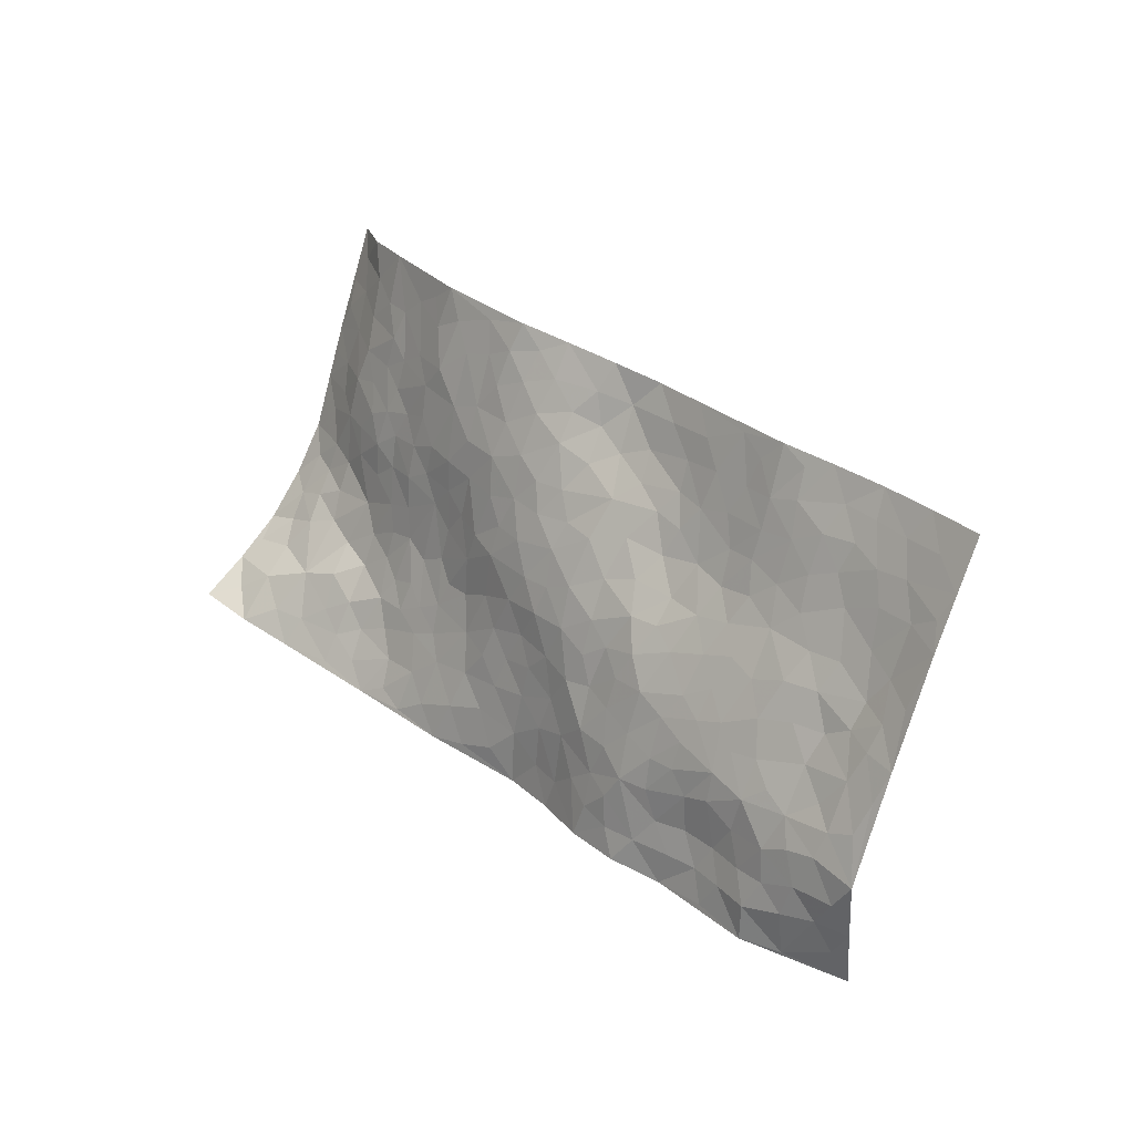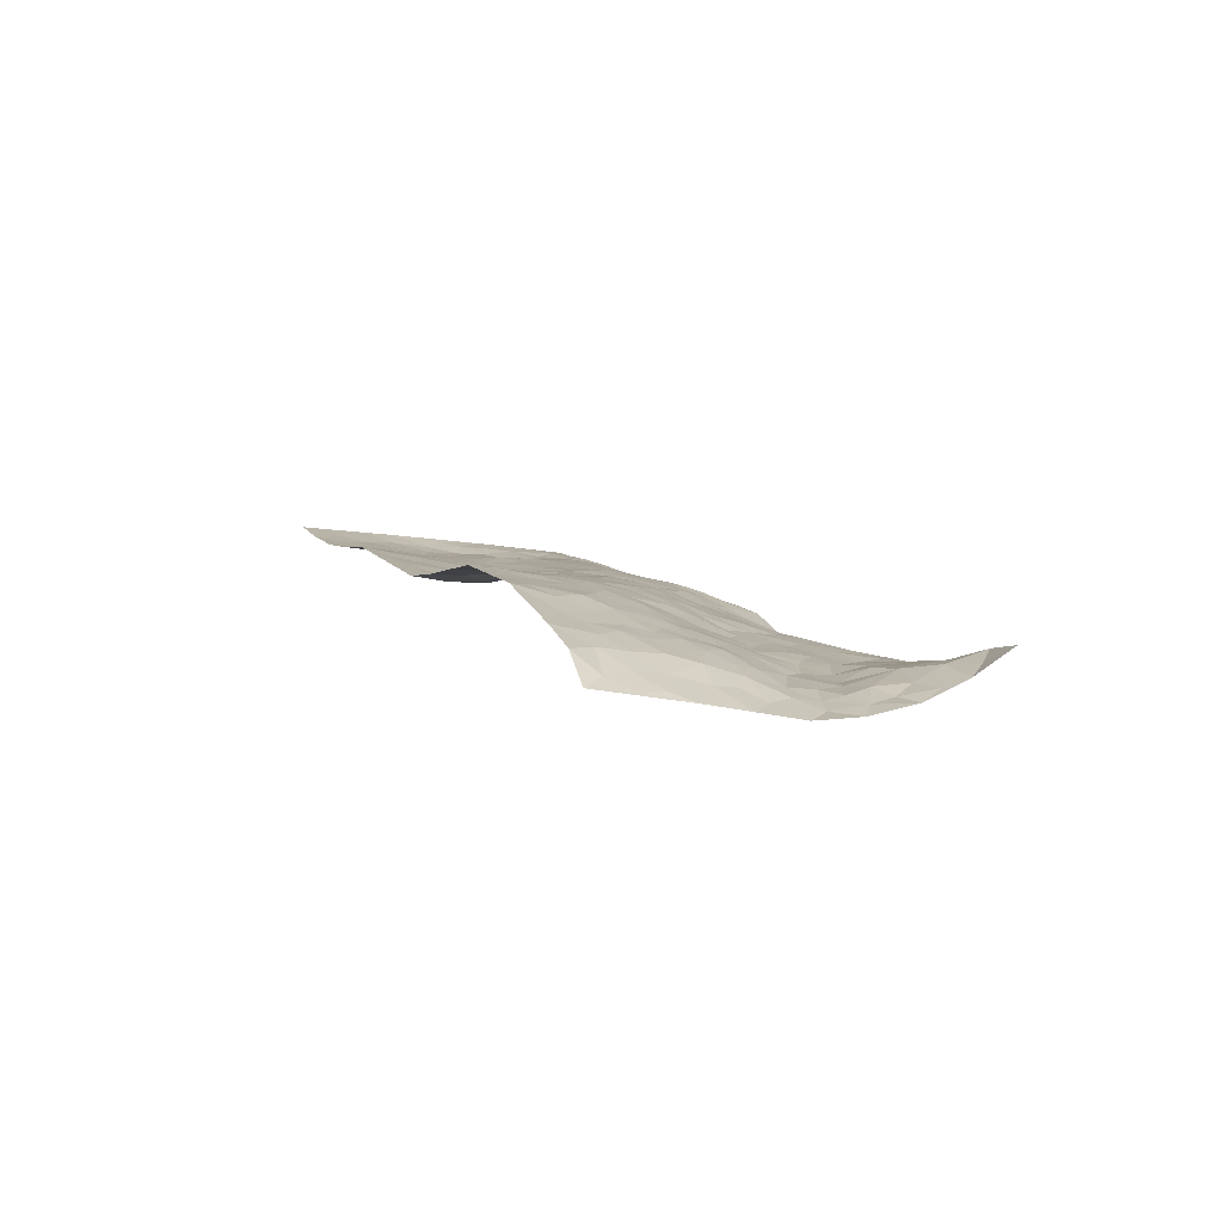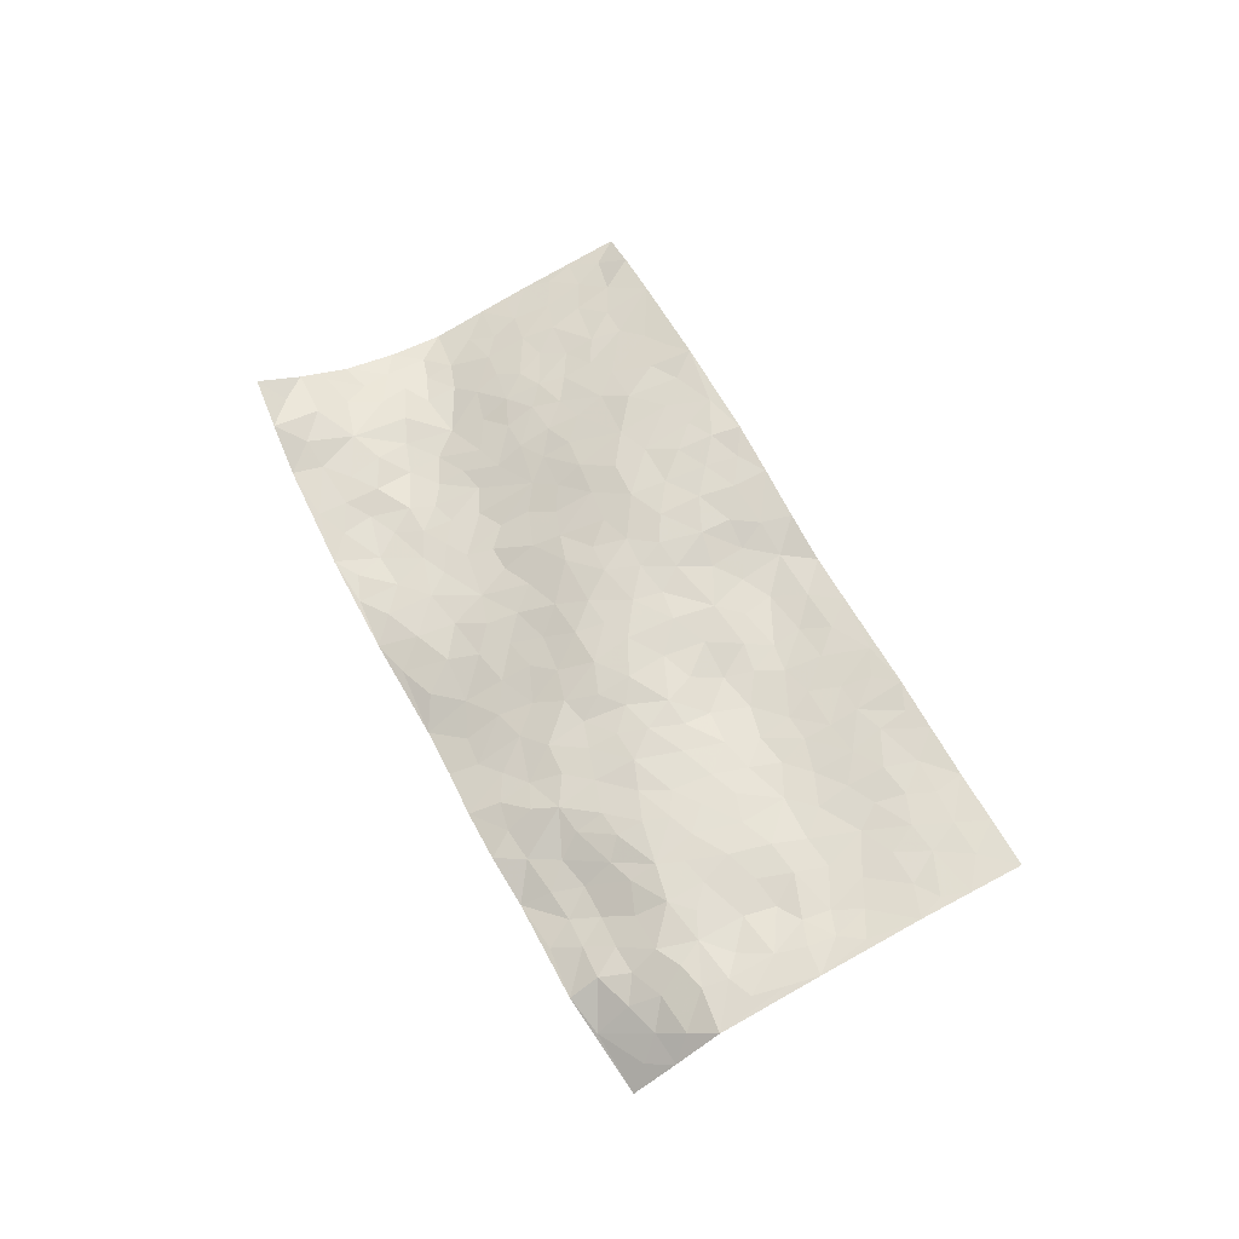
<metadata>
{"format":"obj","ext":"obj","renderer":"f3d","projection":"perspective","resolution":1024,"background":"white","views":[{"elev":-14.0,"azim":40.0,"up":"+Y"},{"elev":11.1,"azim":-145.2,"up":"+Z"},{"elev":59.4,"azim":30.8,"up":"+Z"}]}
</metadata>
<code>
v -0.5445 0.5566 0.09041
v -0.02928 1.378 0.08679
v 1.123 -0.4523 -0.1595
v 1.627 0.3353 0.1105
v -0.1982 0.7774 -0.007611
v -0.2928 0.9673 -0.02307
v -0.2684 0.7815 -0.009625
v 0.2798 0.03457 -0.09693
v -0.429 0.7545 -0.009216
v -0.334 0.799 -0.01636
v -0.3539 0.4178 0.01165
v -0.491 0.6539 0.03306
v -0.179 0.6479 -0.01927
v -0.4486 0.4847 0.05926
v -0.2906 0.7146 -0.0008446
v -0.1484 0.2852 -0.0422
v -0.442 0.6931 0.01213
v 0.1084 0.3178 -0.02746
v -0.2191 0.7077 -0.01115
v -0.3934 0.5877 0.0367
v -0.4749 0.5725 0.04696
v -0.3677 0.5035 0.02997
v -0.2336 0.489 -0.003074
v -0.3052 0.4734 0.005653
v -0.3607 0.6638 0.007094
v -0.3593 0.7349 -0.009489
v -0.2865 0.5834 0.01346
v -0.2045 0.5691 0.00109
v -0.205 0.8937 -0.001479
v -0.3619 0.8611 -0.02607
v 0.1562 1.238 0.1677
v -0.0685 0.4952 -0.02119
v 0.5737 0.01066 -0.0141
v -0.162 1.173 0.03462
v 0.1635 0.5447 0.01979
v -0.008334 1.063 0.09609
v 0.01928 1.138 0.1092
v 0.005957 0.7 0.02535
v 0.06908 0.8413 0.08052
v 0.3581 1.1 0.2079
v -0.177 1.109 0.02708
v -0.004768 0.8391 0.06425
v 0.3177 0.8448 0.1508
v -0.01494 0.5284 -0.01336
v -0.002296 0.4556 -0.01906
v -0.06584 0.4234 -0.03383
v 0.2109 0.7816 0.1082
v 0.2433 0.6759 0.08575
v 0.6525 0.3186 0.07637
v 0.1027 0.3847 -0.0203
v 0.3992 0.6299 0.1182
v 0.2683 0.7347 0.1145
v 0.04321 0.2313 -0.04632
v 0.09899 0.9418 0.1068
v 0.03636 0.3954 -0.02554
v -0.1459 1.004 0.03265
v 0.4171 0.3269 0.03379
v 0.4926 0.267 0.03817
v 0.7547 0.2313 0.0662
v 0.4675 0.5192 0.105
v 0.4104 0.5613 0.1018
v 0.6697 0.4888 0.1036
v -0.08431 0.6506 -0.0111
v -0.07062 0.8976 0.05251
v -0.1091 1.207 0.05781
v -0.1386 0.4306 -0.02901
v -0.03691 0.229 -0.05244
v -0.1588 0.8379 0.003572
v -0.1625 0.4965 -0.01104
v -0.2437 0.3663 -0.01549
v 0.06368 0.1556 -0.06592
v -0.2069 0.4256 -0.01529
v -0.1683 0.3593 -0.03031
v -0.07867 0.2841 -0.04513
v -0.05968 0.351 -0.04301
v -0.1268 1.071 0.04581
v -0.08959 1.271 0.06347
v -0.09174 0.8388 0.03193
v 0.7785 0.8488 0.146
v -0.06485 1.011 0.07273
v -0.04064 0.5861 -0.01194
v 0.0729 0.6772 0.03822
v 0.5653 0.4826 0.1043
v 0.4721 0.4389 0.08544
v 0.4853 0.3591 0.06774
v 0.2335 0.1957 -0.03739
v 0.1272 0.8767 0.1023
v -0.2078 0.983 0.004931
v 0.001778 0.9844 0.08778
v 0.04463 0.5093 -0.00494
v -0.1245 0.5838 -0.02241
v 0.1923 0.8532 0.1189
v 0.3678 0.5076 0.08138
v 0.2704 0.5193 0.0508
v 0.05067 0.9022 0.09036
v 0.3263 0.1287 -0.04793
v 0.1794 0.664 0.06061
v 0.1298 0.4453 -0.005585
v 0.3206 0.5603 0.08061
v 0.3137 0.4317 0.03624
v -0.2272 1.071 0.00597
v -0.01117 0.9127 0.07642
v -0.1202 0.9388 0.04087
v 0.01939 0.3078 -0.03835
v 0.09936 0.7389 0.0658
v -0.0953 0.7271 -0.0002163
v 0.3271 0.3572 0.02237
v 0.273 0.3071 -0.0004839
v 0.1406 0.8001 0.09252
v 0.7342 0.5656 0.1041
v 0.3806 0.202 -0.01194
v 0.3505 0.2857 0.006764
v 0.4236 0.2556 0.01544
v 0.09615 0.5544 0.007774
v 0.2002 0.2799 -0.02358
v -0.03273 0.7765 0.03377
v -0.002899 0.6371 0.006979
v 0.05703 0.611 0.01307
v 0.2762 0.6153 0.07635
v 0.2335 0.4507 0.01399
v 0.2094 0.597 0.048
v 0.22 0.3677 -0.003883
v 0.4021 0.4044 0.05821
v 0.03792 0.7786 0.0554
v 0.2964 0.2353 -0.01599
v 0.1384 0.2136 -0.04124
v 0.06678 0.4502 -0.01235
v -0.2836 0.886 -0.02147
v -0.2422 0.8391 -0.01456
v 0.5629 0.314 0.06988
v 0.5691 0.1023 0.01351
v 0.6029 0.3973 0.09112
v 0.5339 0.4066 0.08533
v 0.6118 0.2515 0.05667
v 1.205 0.01651 0.02122
v 0.6793 0.2581 0.06083
v 0.6573 0.1339 0.03303
v 0.6959 0.401 0.0858
v 0.8827 0.7876 0.1227
v 0.3339 0.6824 0.1156
v 1.083 0.5293 0.1003
v 1.199 0.5924 0.1325
v 0.4826 0.7719 0.1617
v 0.6597 0.7636 0.1467
v 0.179 0.4834 0.01051
v 0.1686 0.7319 0.07935
v 0.2393 0.1095 -0.06489
v 0.1505 0.1283 -0.06888
v 0.3837 -0.03378 -0.08863
v 0.7164 0.7272 0.1183
v 0.6116 0.6029 0.1244
v 0.7319 -0.04304 -0.003684
v 0.7094 0.07438 0.02726
v 1.048 0.1437 0.04754
v 1 0.196 0.05179
v 0.7317 -0.1058 -0.03573
v 0.8352 -0.06895 -0.003101
v 0.8091 0.09587 0.04048
v 0.615 0.5333 0.1103
v 0.5375 0.5635 0.1196
v 0.5148 0.6934 0.1489
v 0.548 0.632 0.136
v 0.6217 0.7014 0.1458
v 0.4741 0.6087 0.1236
v 0.6815 0.6489 0.1197
v 0.9877 0.7224 0.1259
v 0.7252 0.7975 0.1414
v 0.4688 0.8552 0.1777
v 0.5469 0.847 0.1791
v 0.3955 0.8265 0.1599
v 0.5692 0.9692 0.2056
v 0.4268 0.7083 0.1453
v 0.3521 0.7606 0.1419
v 0.5723 0.774 0.1643
v 0.6741 0.9093 0.1763
v 0.8359 0.5253 0.08084
v 0.7582 0.4798 0.0872
v 0.8528 0.3403 0.05673
v 0.7606 0.3115 0.0757
v 0.8359 0.4328 0.06272
v 1.014 0.4167 0.06756
v 0.9231 0.4013 0.05722
v 0.8879 0.4795 0.07133
v 0.7994 0.7585 0.1134
v 0.7536 0.6629 0.09992
v 0.8295 0.6588 0.09348
v 0.929 0.6162 0.09457
v 0.9498 0.5115 0.08055
v 0.7722 0.3888 0.07556
v -0.02515 1.214 0.09152
v 0.1065 1.059 0.1293
v -0.06363 1.131 0.07381
v 0.05647 1.307 0.1412
v -0.01748 1.297 0.09453
v 0.05649 1.218 0.129
v 0.1 1.145 0.1373
v 0.2279 1.109 0.1679
v 0.1591 1.105 0.1474
v 0.06664 1.004 0.1082
v 0.2063 0.9894 0.1458
v 0.1389 0.9969 0.1265
v 0.2904 1.033 0.1779
v 0.3804 0.9481 0.1799
v 0.2929 1.101 0.1872
v 0.285 0.9363 0.165
v 0.3664 1.024 0.1924
v 0.469 1.002 0.2015
v 0.2189 0.9179 0.14
v 0.4535 0.929 0.1861
v 0.5216 0.9197 0.195
v 0.8021 0.5903 0.08999
v 0.8975 0.5563 0.08079
v 0.9054 0.6983 0.1109
v 1.021 0.4895 0.08402
v 1.008 0.5756 0.1014
v 1.098 0.6366 0.1259
v 0.9944 0.6486 0.1137
v 1.132 0.5762 0.1187
v 0.8479 0.2251 0.05719
v 0.8188 0.2837 0.06394
v 0.9942 0.2665 0.05298
v 0.9803 0.3453 0.05389
v 0.9183 0.2933 0.05583
v 0.6684 -0.0147 0.004286
v 0.8532 0.03822 0.03333
v 0.9312 0.2091 0.05297
v 0.7644 0.1524 0.05245
v 0.6297 0.8384 0.1699
v 0.6006 0.9049 0.1858
v 0.6116 -0.04302 -0.01476
v 0.8069 -0.2818 -0.08634
v 0.612 0.1857 0.03474
v 0.6979 0.19 0.05146
v 0.8974 -0.08564 0.00407
v 1.415 0.4691 0.1018
v 1.239 -0.2901 -0.00846
v 1.107 0.4368 0.08718
v 1.137 0.04535 0.03398
v 1.071 0.3846 0.07161
v 1.366 -0.08075 0.03471
v 0.9942 -0.09312 0.0168
v 0.9463 0.1368 0.0472
v 1.096 -0.1348 0.01016
v 0.9641 0.06509 0.04094
v 0.696 -0.226 -0.09149
v 0.4779 0.181 0.00438
v 0.7462 -0.1769 -0.06013
v 0.5471 0.2083 0.03517
v 0.7625 0.01603 0.0194
v 1.155 -0.2234 -0.0002756
v 1.057 0.06271 0.04149
v 0.8123 -0.2092 -0.06551
v 0.8724 0.1323 0.0468
v 0.9812 0.004311 0.03131
v 0.6334 0.05628 0.01312
v 0.8184 -0.01209 0.01772
v 0.537 -0.05537 -0.03756
v 0.588 -0.1708 -0.0656
v 0.4826 -0.1054 -0.06603
v 0.503 0.009656 -0.03455
v 0.4187 0.1274 -0.02591
v 0.493 0.1005 -0.01254
v 0.8751 -0.1751 -0.04528
v 1.154 -0.03884 0.0177
v 1.025 -0.1938 -0.006673
v 0.873 -0.2508 -0.06138
v 1.041 -0.01653 0.02791
v 1.06 -0.0801 0.01909
v 1.197 -0.1785 0.00987
v 1.202 0.09931 0.03908
v 0.9404 -0.2219 -0.0384
v 1.003 -0.2574 -0.03434
v 1.18 -0.1192 0.01042
v 1.258 -0.1884 0.01185
v 1.255 -0.08353 0.02253
v 0.9289 -0.03232 0.02503
v 1.031 -0.3201 -0.05681
v 0.588 -0.1034 -0.04374
v 0.6596 -0.1379 -0.0503
v 0.3774 0.05459 -0.06431
v 0.4349 0.01025 -0.0604
v 1.495 0.1277 0.07384
v 0.9395 -0.2985 -0.05331
v 0.9441 -0.1466 -0.01399
v 1.312 -0.1347 0.02261
v 1.31 -0.03515 0.0328
v 1.091 -0.2018 0.0004273
v 0.8065 -0.1325 -0.04214
v 0.905 -0.3581 -0.09004
v 0.9024 0.0772 0.04145
v 1.117 -0.3976 -0.1104
v 1.181 -0.3732 -0.08206
v 1.084 -0.2727 -0.02804
v 1.109 -0.3401 -0.06539
v 0.9934 -0.3896 -0.1129
v 1.173 -0.3159 -0.03415
v 1.128 0.1298 0.04832
v 1.19 0.1826 0.0461
v 1.099 0.2408 0.05099
v 1.337 0.162 0.04678
v 1.209 0.3305 0.07162
v 1.413 0.03515 0.05102
v 1.26 0.1509 0.0415
v 1.312 0.06539 0.03192
v 1.284 0.2549 0.05719
v 1.27 0.01538 0.02743
v 1.352 0.01464 0.03943
v 1.376 0.09955 0.04513
v 1.176 0.26 0.05587
v 1.127 0.3253 0.06405
v 1.053 0.3129 0.05753
v 1.443 0.2816 0.07918
v 1.33 0.3723 0.0848
v 1.369 0.2404 0.06509
v 1.442 0.1956 0.06797
v 1.376 0.3135 0.07897
v 1.559 0.2327 0.09199
v 1.28 0.3243 0.07186
v 1.507 0.1923 0.08052
v 1.387 0.408 0.09237
v 1.522 0.4031 0.1029
v 1.307 0.5318 0.1142
v 1.453 0.3609 0.0912
v 1.529 0.3156 0.09528
v 1.319 0.4524 0.09714
v 1.21 0.4772 0.1052
v 1.142 0.494 0.1042
v 1.239 0.538 0.1183
v 1.181 0.4041 0.08712
v 1.259 0.4023 0.09085
f 29 6 128
f 12 21 20
f 26 10 9
f 55 45 46
f 27 19 15
f 26 9 17
f 101 6 88
f 12 1 21
f 7 15 19
f 125 86 96
f 84 123 85
f 129 29 128
f 25 27 15
f 12 20 17
f 73 75 66
f 22 14 11
f 26 17 25
f 9 12 17
f 25 15 26
f 5 129 7
f 52 146 48
f 55 18 50
f 7 19 5
f 20 27 25
f 124 82 105
f 41 76 34
f 20 14 22
f 14 20 21
f 14 21 1
f 24 22 11
f 24 27 22
f 72 66 69
f 69 32 91
f 70 24 11
f 24 23 27
f 17 20 25
f 27 20 22
f 10 15 7
f 10 26 15
f 23 28 27
f 27 13 19
f 28 23 69
f 13 27 28
f 119 121 94
f 10 7 129
f 6 30 128
f 9 10 30
f 36 192 80
f 80 102 89
f 118 81 44
f 64 103 78
f 115 126 86
f 45 32 46
f 91 63 13
f 129 68 29
f 95 87 54
f 95 54 199
f 202 40 204
f 82 97 105
f 29 88 6
f 18 55 104
f 148 126 71
f 38 82 124
f 50 18 122
f 117 82 38
f 5 19 106
f 82 117 118
f 80 64 102
f 127 45 55
f 194 77 190
f 98 35 114
f 39 124 105
f 127 50 98
f 106 19 13
f 66 75 46
f 39 95 42
f 63 117 38
f 95 89 102
f 101 56 76
f 51 140 99
f 18 53 126
f 62 83 132
f 45 127 90
f 112 113 57
f 103 29 68
f 130 85 58
f 109 39 105
f 35 94 121
f 113 246 58
f 151 165 163
f 120 100 94
f 114 127 98
f 192 190 65
f 95 39 87
f 36 191 37
f 67 104 74
f 56 101 88
f 13 63 106
f 192 34 76
f 268 241 243
f 108 115 125
f 93 84 60
f 133 84 85
f 156 288 157
f 101 76 41
f 80 103 64
f 105 97 146
f 99 61 51
f 92 109 47
f 125 96 111
f 158 227 153
f 75 104 55
f 69 66 32
f 81 91 32
f 106 78 68
f 42 64 78
f 77 34 65
f 24 70 72
f 75 73 16
f 16 71 67
f 2 34 77
f 13 28 91
f 103 56 88
f 56 80 76
f 72 69 23
f 11 16 70
f 16 73 70
f 16 67 74
f 115 18 126
f 24 72 23
f 73 72 70
f 16 74 75
f 72 73 66
f 32 45 44
f 84 83 60
f 66 46 32
f 78 106 116
f 117 63 81
f 67 53 104
f 103 68 78
f 69 91 28
f 36 80 89
f 106 38 116
f 106 68 5
f 81 118 117
f 62 132 138
f 32 44 81
f 53 67 71
f 57 58 85
f 123 100 107
f 93 60 61
f 33 230 224
f 8 96 147
f 132 133 130
f 140 48 119
f 93 100 123
f 122 98 50
f 164 60 160
f 53 71 126
f 125 112 108
f 193 194 195
f 75 55 46
f 63 91 81
f 56 103 80
f 196 198 31
f 18 104 53
f 121 48 97
f 38 106 63
f 118 97 82
f 97 35 121
f 51 172 140
f 130 134 49
f 87 39 109
f 288 252 263
f 97 114 35
f 47 43 92
f 57 113 58
f 248 130 58
f 34 101 41
f 114 90 127
f 116 124 42
f 145 94 35
f 118 114 97
f 167 79 175
f 98 145 35
f 85 123 57
f 43 47 52
f 199 36 89
f 42 78 116
f 159 83 62
f 88 29 103
f 74 104 75
f 118 44 90
f 173 140 172
f 42 95 102
f 190 192 37
f 65 190 77
f 89 95 199
f 125 111 112
f 92 87 109
f 18 115 122
f 177 180 176
f 112 57 107
f 109 105 146
f 93 94 100
f 285 286 275
f 96 86 147
f 137 232 131
f 57 123 107
f 87 92 208
f 49 134 136
f 132 130 49
f 161 164 162
f 50 127 55
f 122 108 107
f 122 107 100
f 48 140 52
f 118 90 114
f 99 119 94
f 123 84 93
f 36 37 192
f 48 121 119
f 120 122 100
f 39 42 124
f 38 124 116
f 248 58 246
f 44 45 90
f 98 122 120
f 146 52 47
f 94 93 99
f 168 209 170
f 212 183 188
f 202 197 200
f 42 102 64
f 107 108 112
f 99 93 61
f 8 280 96
f 112 111 113
f 125 115 86
f 115 108 122
f 128 30 10
f 5 68 129
f 10 129 128
f 132 49 138
f 83 84 133
f 130 133 85
f 83 133 132
f 248 134 130
f 156 152 224
f 151 110 165
f 212 186 211
f 153 224 249
f 254 251 244
f 246 261 262
f 225 158 249
f 49 136 179
f 185 184 150
f 214 188 181
f 181 188 182
f 161 163 174
f 143 170 172
f 110 211 185
f 184 79 167
f 174 228 169
f 62 110 159
f 163 150 144
f 210 169 229
f 170 143 168
f 176 211 110
f 98 120 145
f 94 145 120
f 48 146 97
f 109 146 47
f 148 86 126
f 147 86 148
f 71 8 148
f 8 147 148
f 244 276 254
f 232 136 134
f 174 143 161
f 60 83 160
f 163 162 151
f 159 160 83
f 261 281 262
f 259 281 149
f 219 220 59
f 246 113 111
f 33 255 131
f 157 256 152
f 137 255 153
f 230 278 279
f 262 260 33
f 154 155 242
f 131 255 137
f 248 131 232
f 281 280 149
f 259 258 278
f 220 179 59
f 159 151 160
f 162 160 151
f 164 61 60
f 228 174 144
f 144 174 163
f 159 110 151
f 161 172 164
f 186 184 185
f 161 162 163
f 61 164 51
f 160 162 164
f 187 217 213
f 150 163 165
f 205 202 200
f 79 184 139
f 170 43 173
f 174 169 143
f 161 143 172
f 167 144 150
f 176 180 183
f 172 170 173
f 223 226 221
f 185 150 165
f 99 140 119
f 207 206 203
f 172 51 164
f 43 52 173
f 173 52 140
f 167 175 228
f 228 229 169
f 210 168 169
f 177 110 62
f 189 138 179
f 62 138 177
f 136 232 233
f 181 182 222
f 150 184 167
f 178 180 189
f 49 179 138
f 177 138 189
f 180 178 182
f 178 179 220
f 307 308 304
f 222 223 221
f 215 187 188
f 176 183 212
f 187 213 186
f 214 215 188
f 185 211 186
f 237 181 239
f 182 188 183
f 110 185 165
f 216 215 141
f 211 176 212
f 182 183 180
f 176 110 177
f 213 184 186
f 178 189 179
f 177 189 180
f 195 190 37
f 197 198 200
f 195 194 190
f 34 192 65
f 80 192 76
f 37 196 195
f 194 2 77
f 193 2 194
f 196 37 191
f 31 193 195
f 198 196 191
f 31 195 196
f 199 201 191
f 197 204 31
f 198 191 201
f 31 198 197
f 201 199 54
f 36 199 191
f 54 208 201
f 208 43 205
f 208 54 87
f 198 201 200
f 206 205 203
f 43 170 203
f 210 207 209
f 40 202 206
f 31 204 40
f 197 202 204
f 208 205 200
f 43 203 205
f 205 206 202
f 203 209 207
f 171 40 207
f 40 206 207
f 208 200 201
f 43 208 92
f 170 209 203
f 168 143 169
f 207 210 171
f 168 210 209
f 188 187 212
f 212 187 186
f 166 139 213
f 184 213 139
f 237 214 181
f 215 214 141
f 216 141 218
f 213 217 166
f 142 166 216
f 217 216 166
f 187 215 217
f 216 217 215
f 237 141 214
f 142 216 218
f 223 222 182
f 179 136 59
f 223 220 219
f 267 238 251
f 237 327 141
f 223 182 178
f 158 290 253
f 220 223 178
f 59 233 227
f 233 59 136
f 248 246 131
f 153 249 158
f 251 254 267
f 223 219 226
f 111 261 246
f 297 251 238
f 276 256 157
f 167 228 144
f 229 228 175
f 175 171 229
f 229 171 210
f 260 257 33
f 265 271 272
f 266 289 283
f 269 243 250
f 249 224 152
f 266 283 271
f 227 233 137
f 253 227 158
f 325 313 320
f 135 264 275
f 310 329 239
f 270 298 297
f 249 256 225
f 275 273 269
f 311 222 221
f 155 154 299
f 234 276 157
f 310 311 299
f 222 239 181
f 221 226 155
f 266 263 252
f 242 290 244
f 264 273 275
f 273 264 243
f 242 244 154
f 276 290 225
f 288 234 157
f 240 282 302
f 275 286 306
f 225 290 158
f 234 263 284
f 241 254 276
f 233 232 137
f 137 153 227
f 264 135 238
f 244 251 154
f 260 259 257
f 227 253 219
f 33 224 255
f 154 297 299
f 240 302 307
f 297 154 251
f 264 268 243
f 253 226 219
f 271 284 263
f 277 294 293
f 290 242 253
f 241 234 284
f 59 227 219
f 242 155 226
f 252 245 231
f 157 152 156
f 257 230 33
f 152 256 249
f 278 230 257
f 262 33 131
f 224 153 255
f 259 278 257
f 134 248 232
f 230 279 224
f 96 261 111
f 261 96 280
f 280 281 261
f 246 262 131
f 252 247 245
f 268 267 241
f 283 277 272
f 288 247 252
f 275 274 285
f 295 291 294
f 267 268 264
f 263 234 288
f 309 310 299
f 290 276 244
f 283 272 271
f 267 254 241
f 265 243 241
f 236 240 285
f 297 238 270
f 303 305 298
f 241 276 234
f 221 155 299
f 272 277 293
f 250 243 287
f 286 285 240
f 284 271 265
f 271 263 266
f 295 3 291
f 225 256 276
f 241 284 265
f 289 266 231
f 3 292 291
f 321 235 323
f 293 294 296
f 279 278 258
f 245 279 258
f 279 156 224
f 260 281 259
f 280 8 149
f 262 281 260
f 231 266 252
f 267 264 238
f 306 304 270
f 283 289 295
f 243 269 273
f 236 269 250
f 294 292 296
f 274 236 285
f 269 274 275
f 250 287 293
f 245 289 231
f 236 274 269
f 156 279 247
f 242 226 253
f 247 279 245
f 243 265 287
f 288 156 247
f 265 272 293
f 296 292 236
f 293 287 265
f 295 294 277
f 277 283 295
f 236 250 296
f 289 3 295
f 292 294 291
f 293 296 250
f 300 304 308
f 325 320 235
f 329 330 326
f 270 304 303
f 270 303 298
f 309 305 301
f 135 306 270
f 299 297 298
f 298 309 299
f 238 135 270
f 300 314 305
f 303 300 305
f 304 306 307
f 300 303 304
f 282 319 315
f 322 325 235
f 275 306 135
f 307 306 286
f 240 307 286
f 308 307 302
f 302 282 308
f 308 282 315
f 305 309 298
f 310 309 301
f 310 301 329
f 310 239 311
f 222 311 239
f 299 311 221
f 319 312 315
f 312 323 316
f 301 305 318
f 305 314 316
f 300 308 315
f 316 314 312
f 312 314 315
f 315 314 300
f 323 312 324
f 316 313 318
f 282 4 317
f 330 313 325
f 4 321 324
f 235 320 323
f 282 317 319
f 312 319 317
f 326 325 322
f 316 320 313
f 316 318 305
f 142 218 327
f 327 218 141
f 316 323 320
f 324 312 317
f 4 324 317
f 321 323 324
f 318 313 330
f 328 326 322
f 326 327 329
f 329 327 237
f 326 328 327
f 322 142 328
f 327 328 142
f 329 237 239
f 301 318 330
f 326 330 325
f 330 329 301

</code>
